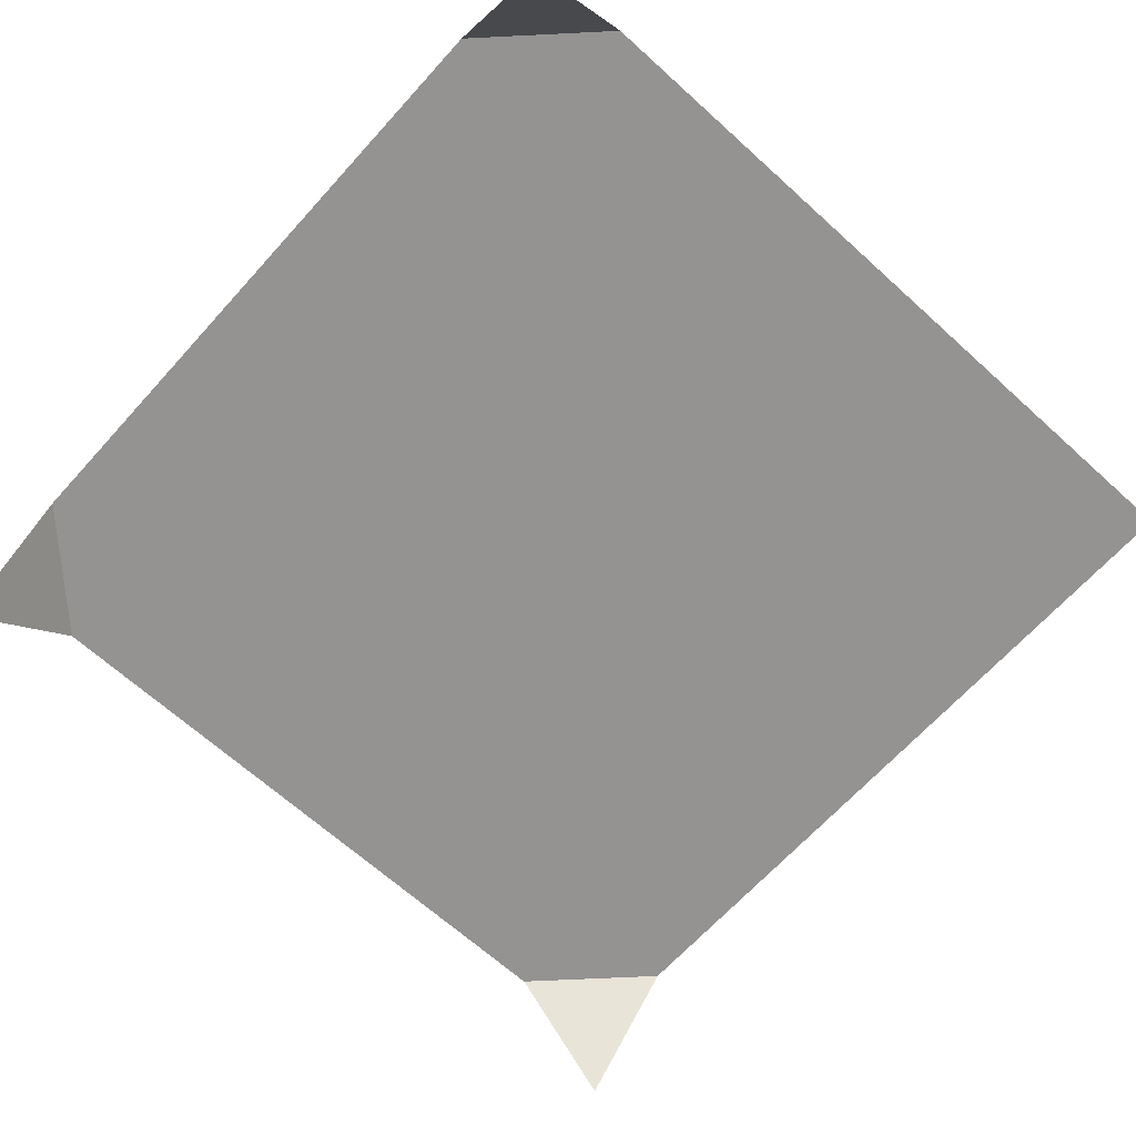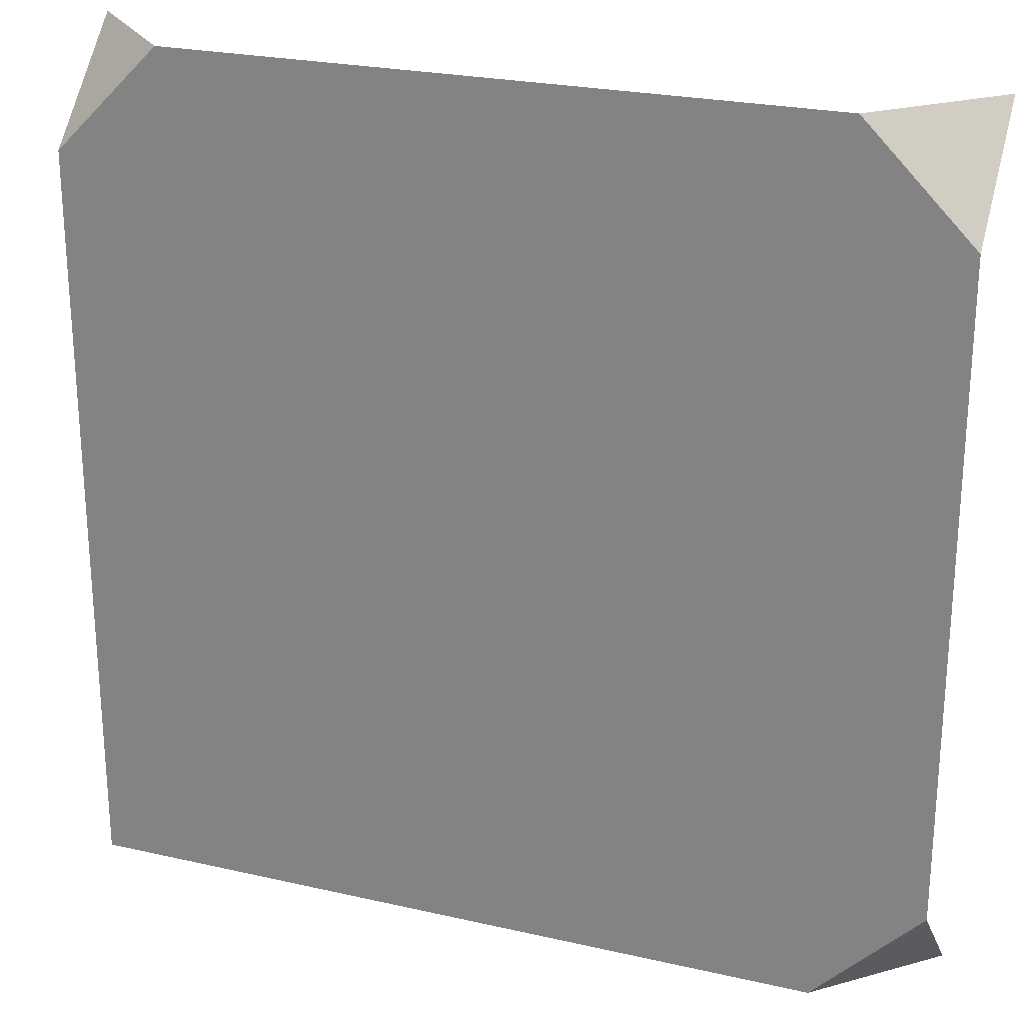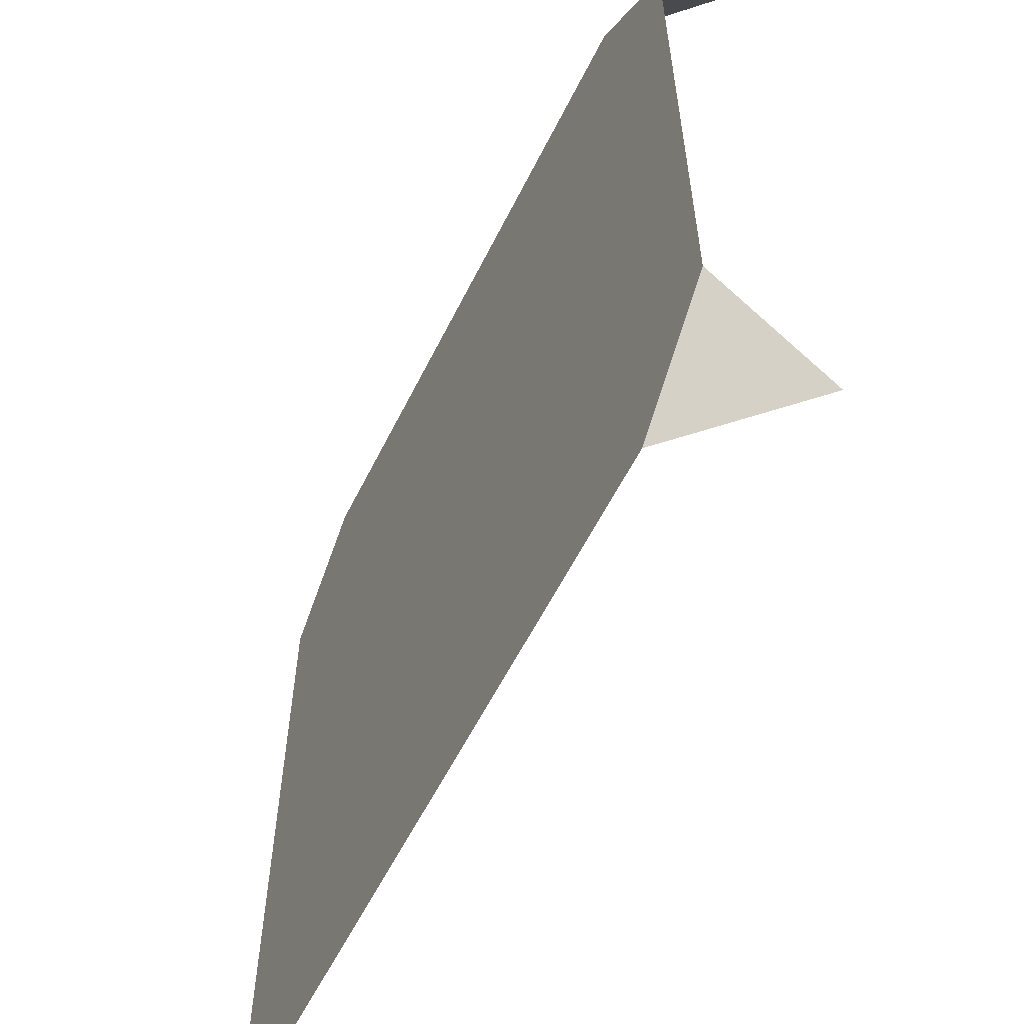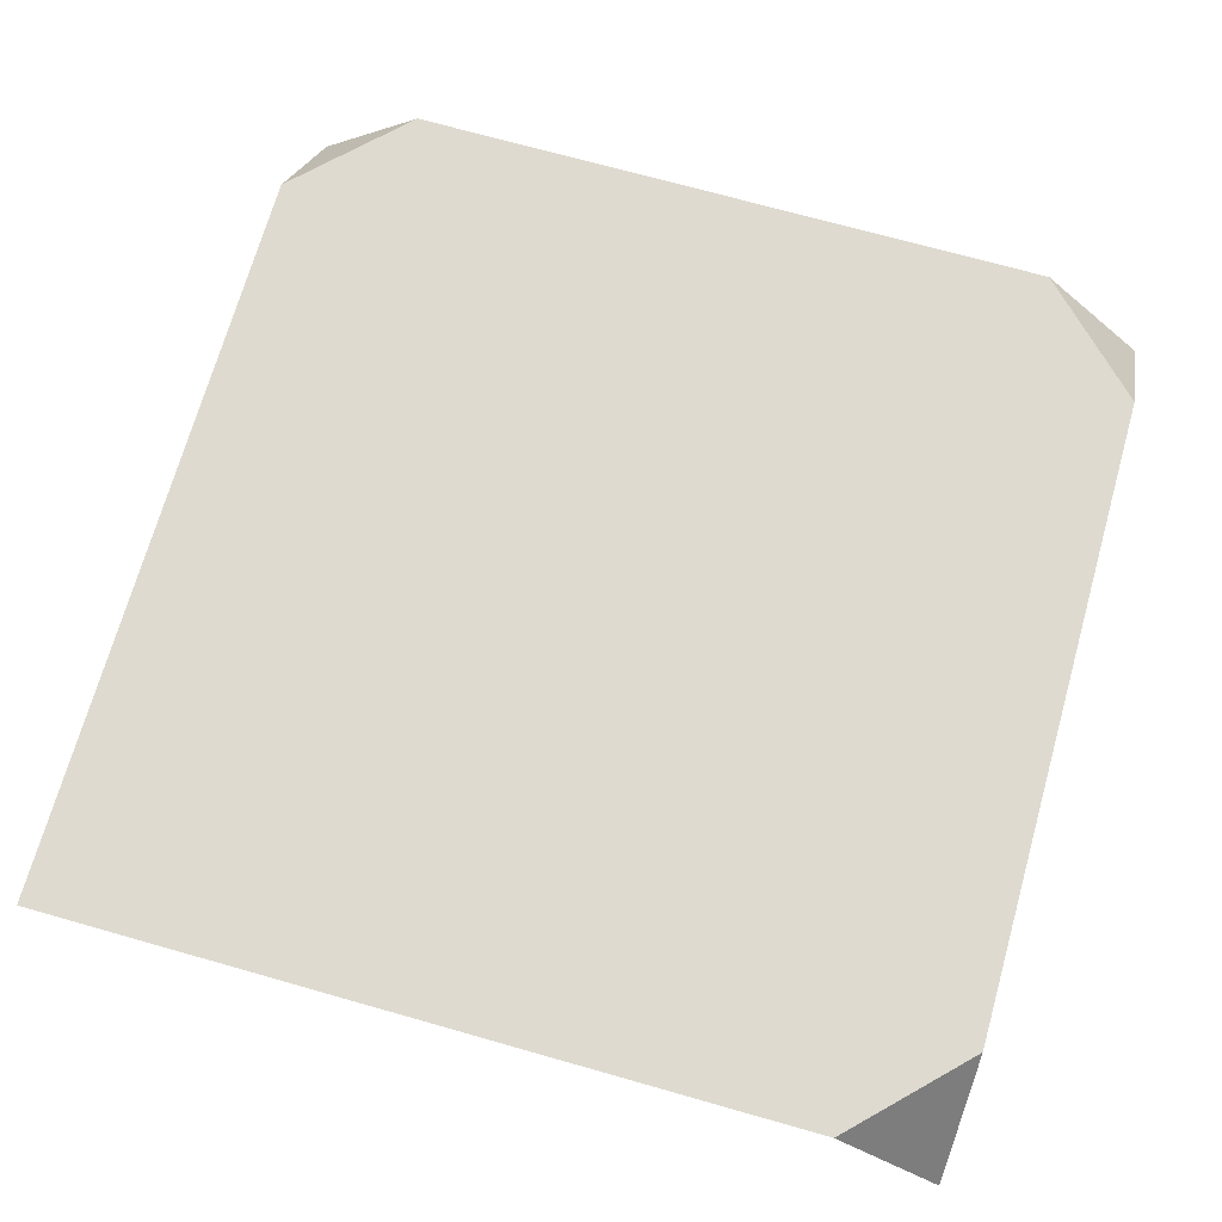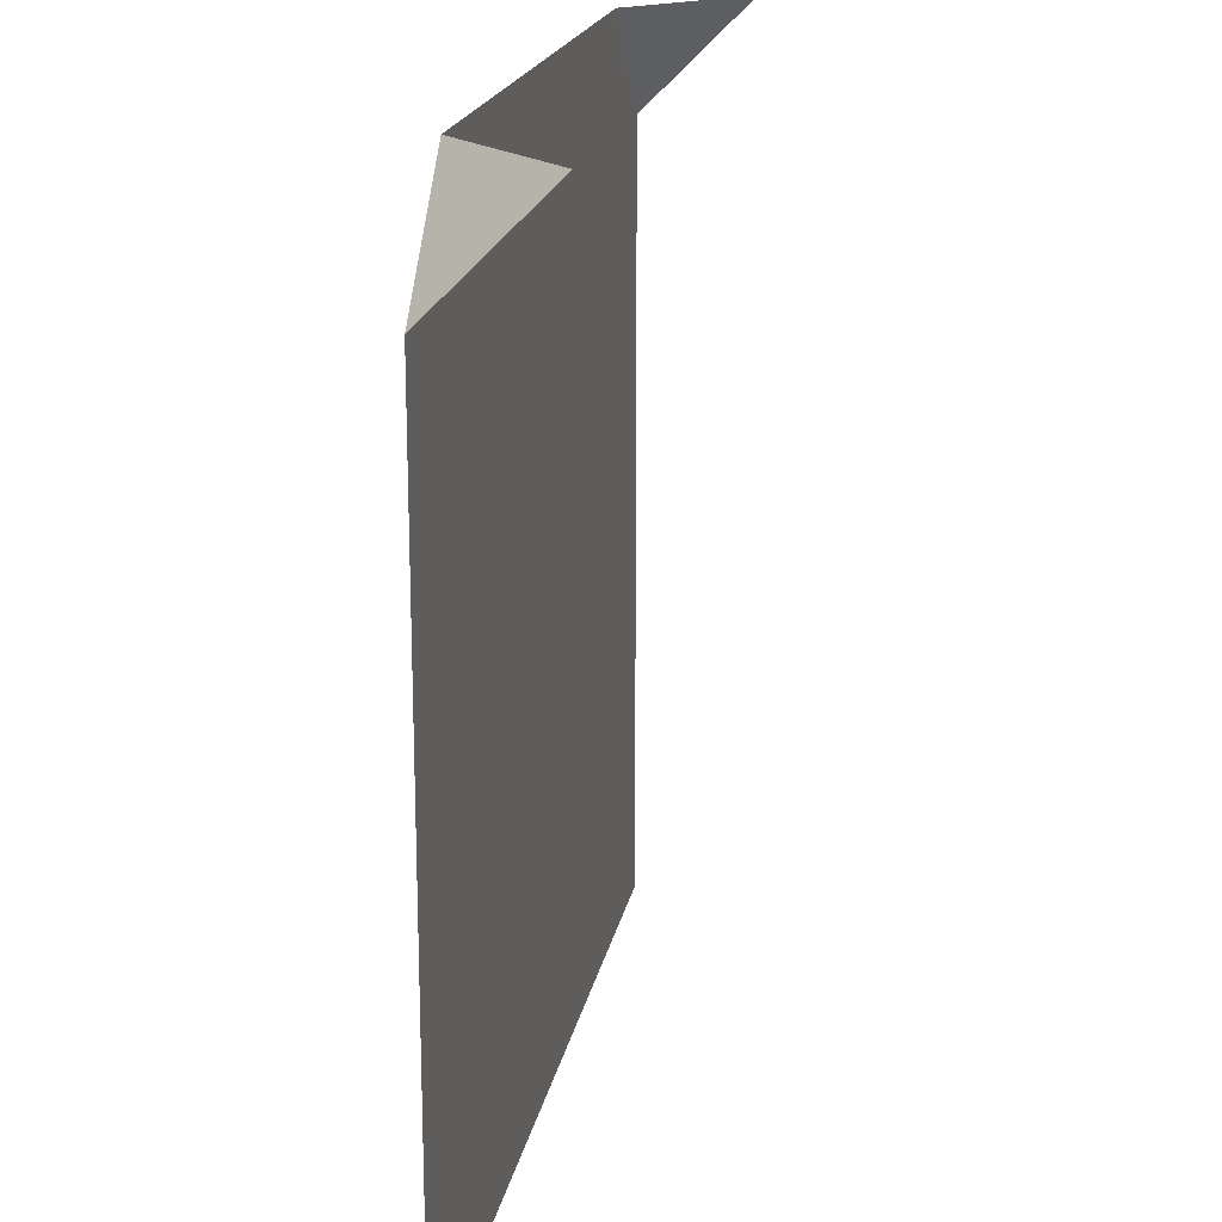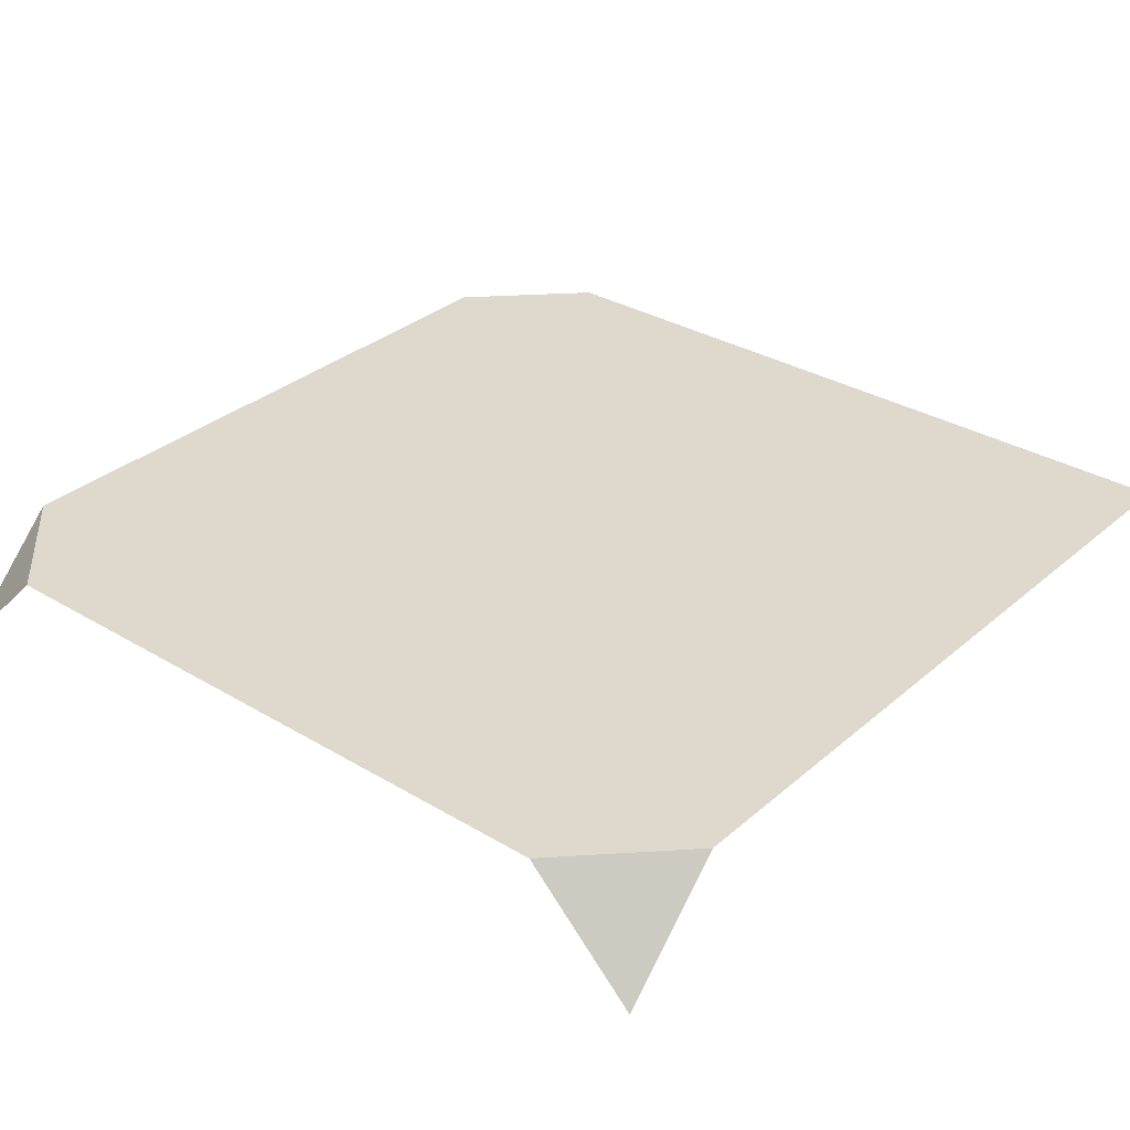
<metadata>
{"format":"obj","ext":"obj","renderer":"f3d","projection":"perspective","resolution":1024,"background":"white","views":[{"elev":-66.8,"azim":-132.2,"up":"+Z"},{"elev":24.3,"azim":20.7,"up":"+Y"},{"elev":-59.0,"azim":63.6,"up":"+Y"},{"elev":71.0,"azim":15.8,"up":"+Z"},{"elev":18.7,"azim":100.2,"up":"+Y"},{"elev":32.2,"azim":-140.0,"up":"+Z"}]}
</metadata>
<code>
g NoSideAllCornersExceptTopRight
v -0.75 1 0
v -1 0.75 0
v -1 1 -0.25
v 1 -1 -0.25
v 0.75 -1 0
v 1 -0.75 0
v 0.75 1 0
v 1 1 -0.25
v 1 0.75 0
v -0.8 -1 0
v -1 -1 0
v -1 -0.8027 0
v -0.8 -0.8 0
v 0.75 -1 0
v -1 0.75 0
v 0.8 -0.8 0
v 1 -0.75 0
v -0.8 0.8 0
v -0.75 1 0
v 0.7982 0.8 0
v 1 0.75 0
v 0.75 1 0
g NoSideAllCornersExceptTopRight_0
f 3 2 1
f 6 5 4
f 9 8 7
f 12 11 10
f 13 12 10
f 13 10 14
f 15 12 13
f 16 13 14
f 17 16 14
f 18 15 13
f 18 13 16
f 19 15 18
f 20 16 17
f 20 18 16
f 19 18 20
f 21 20 17
f 22 19 20
f 22 20 21

</code>
